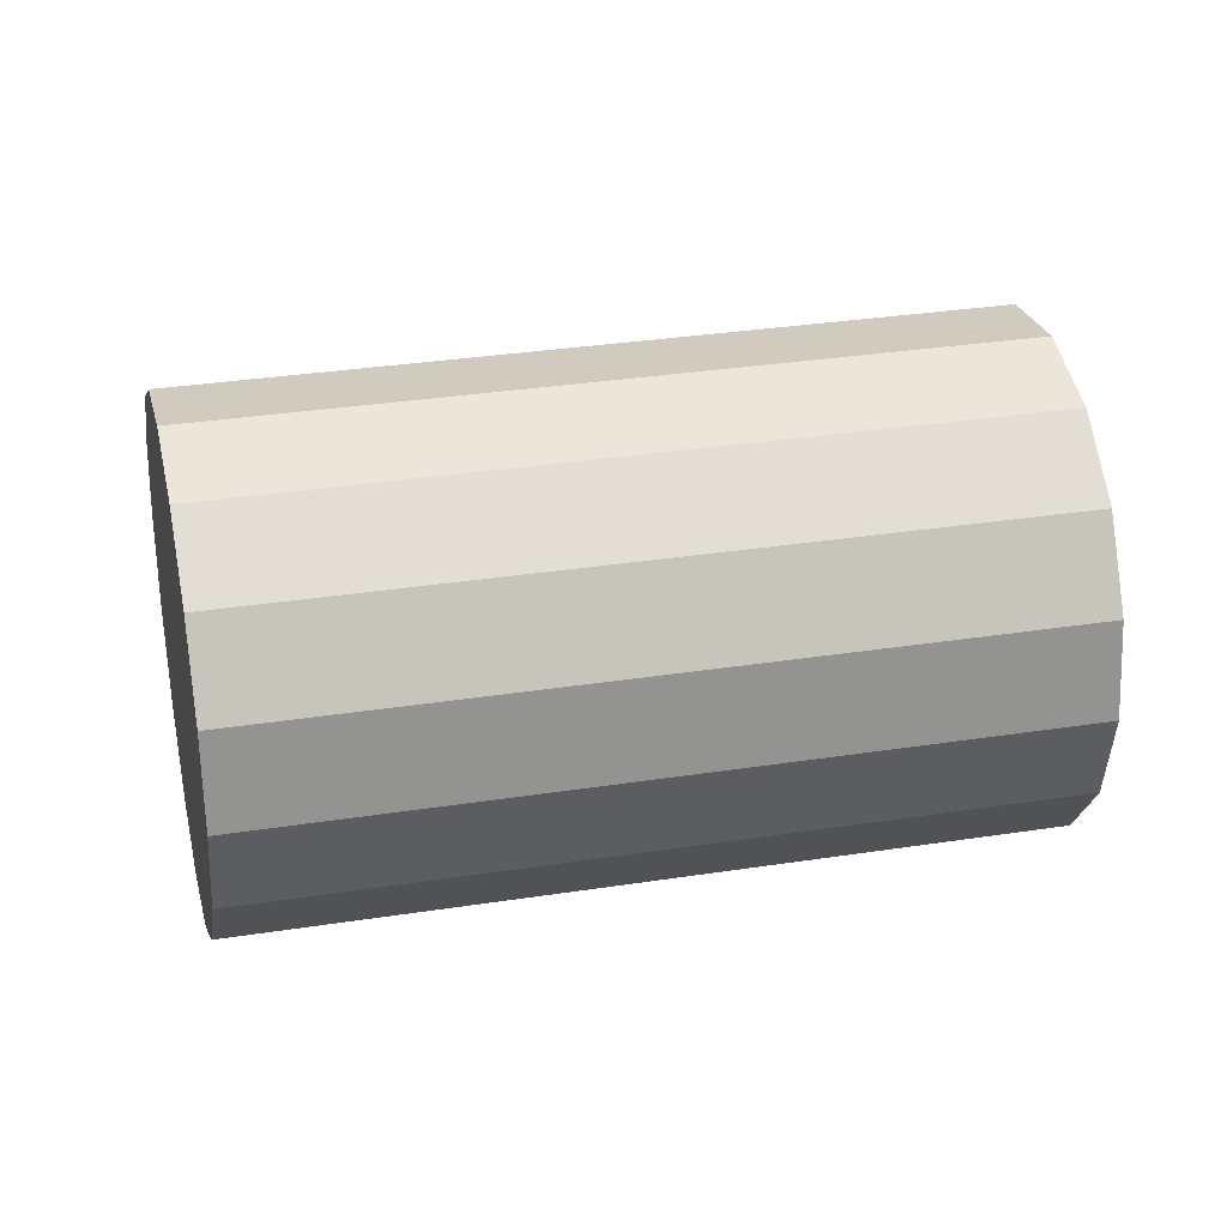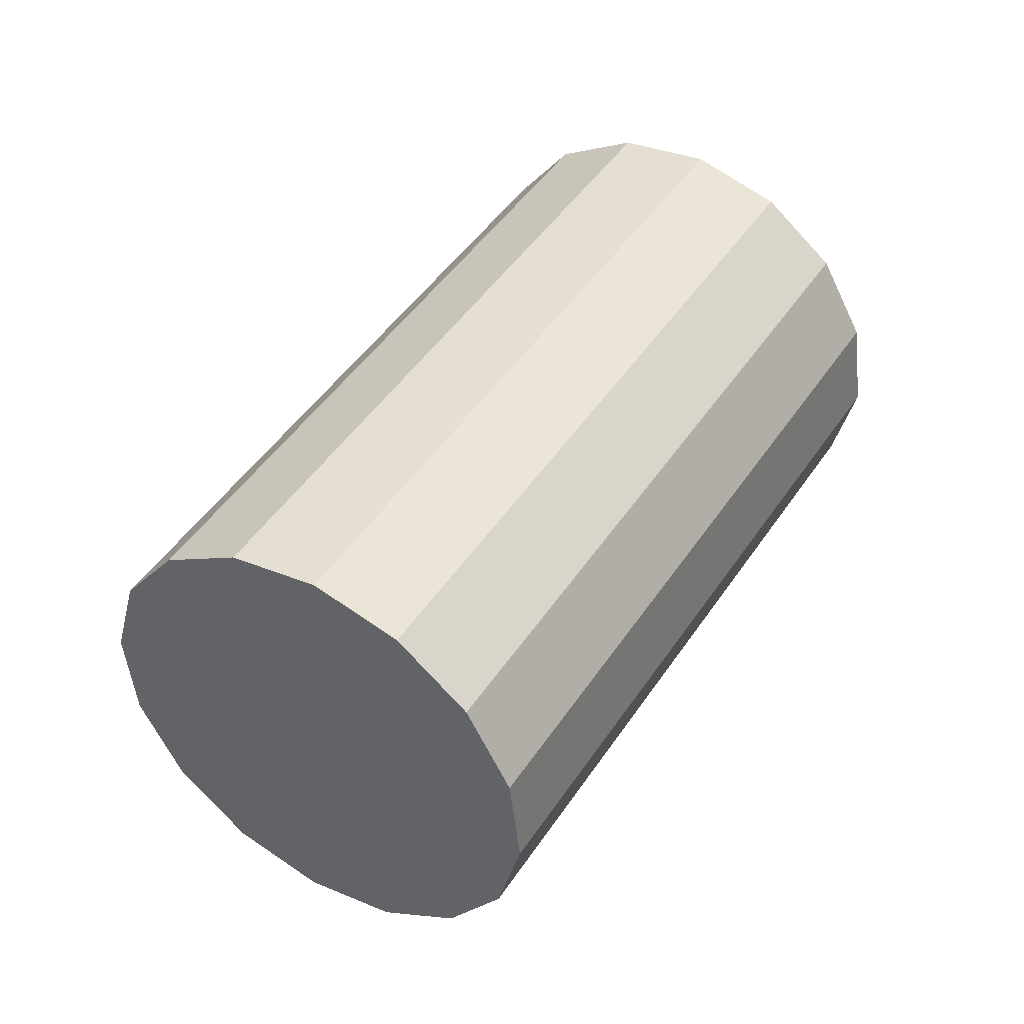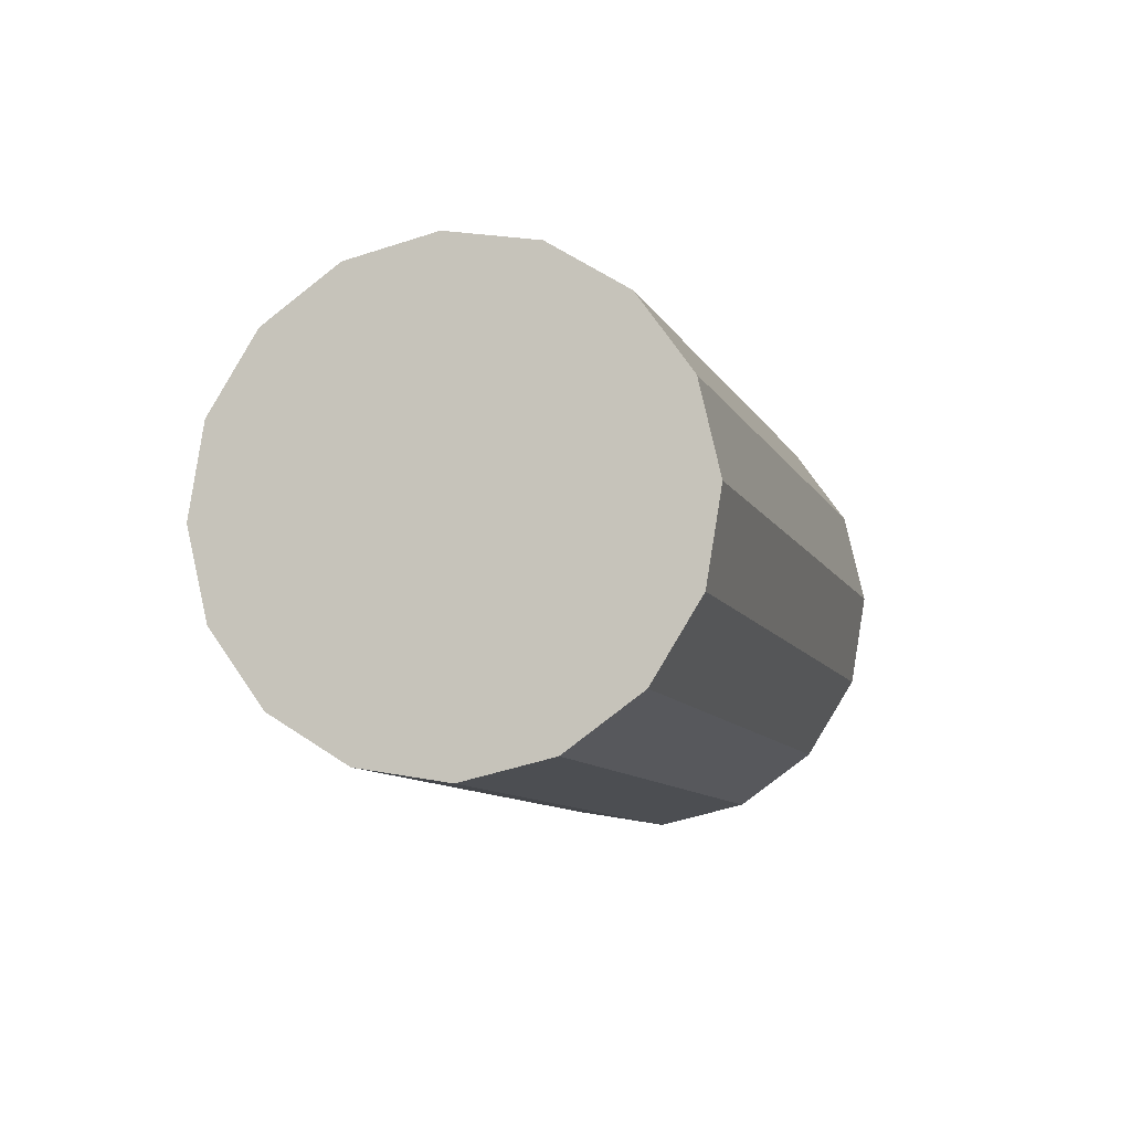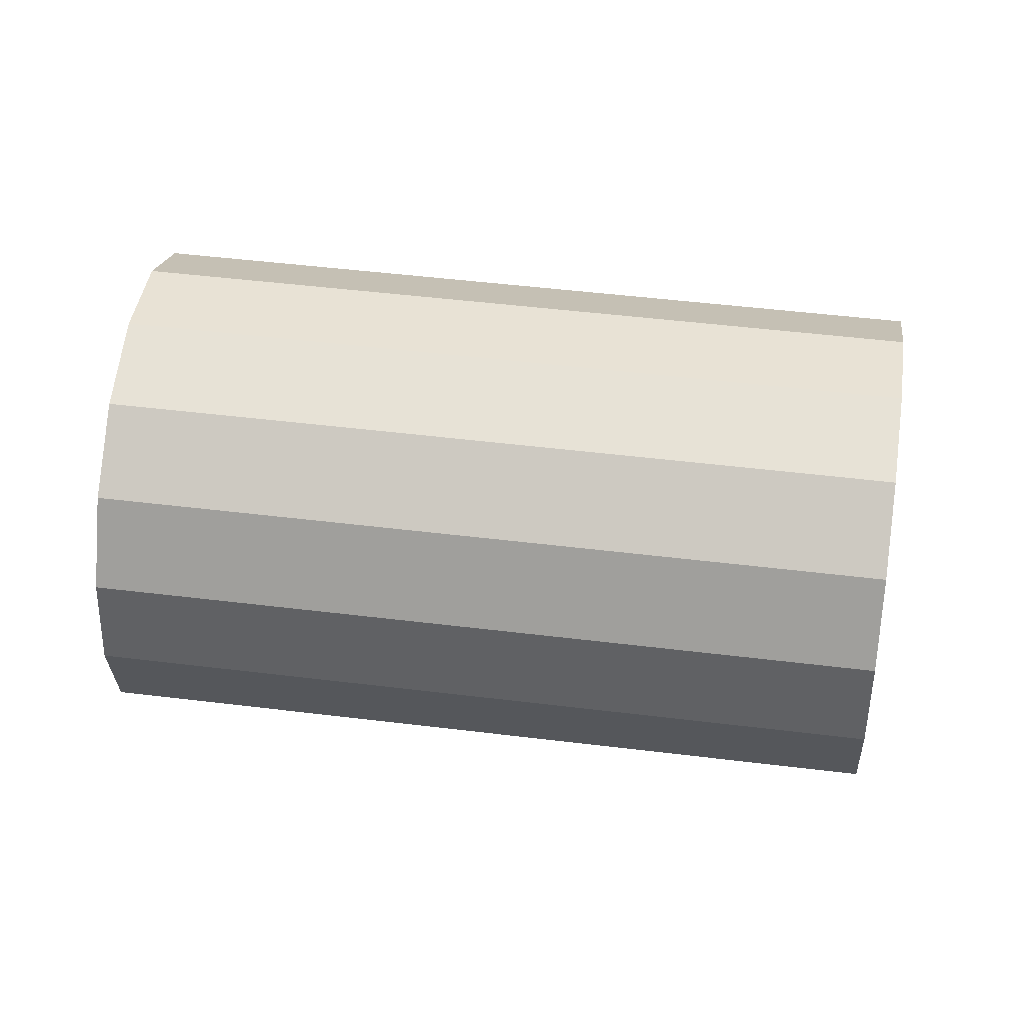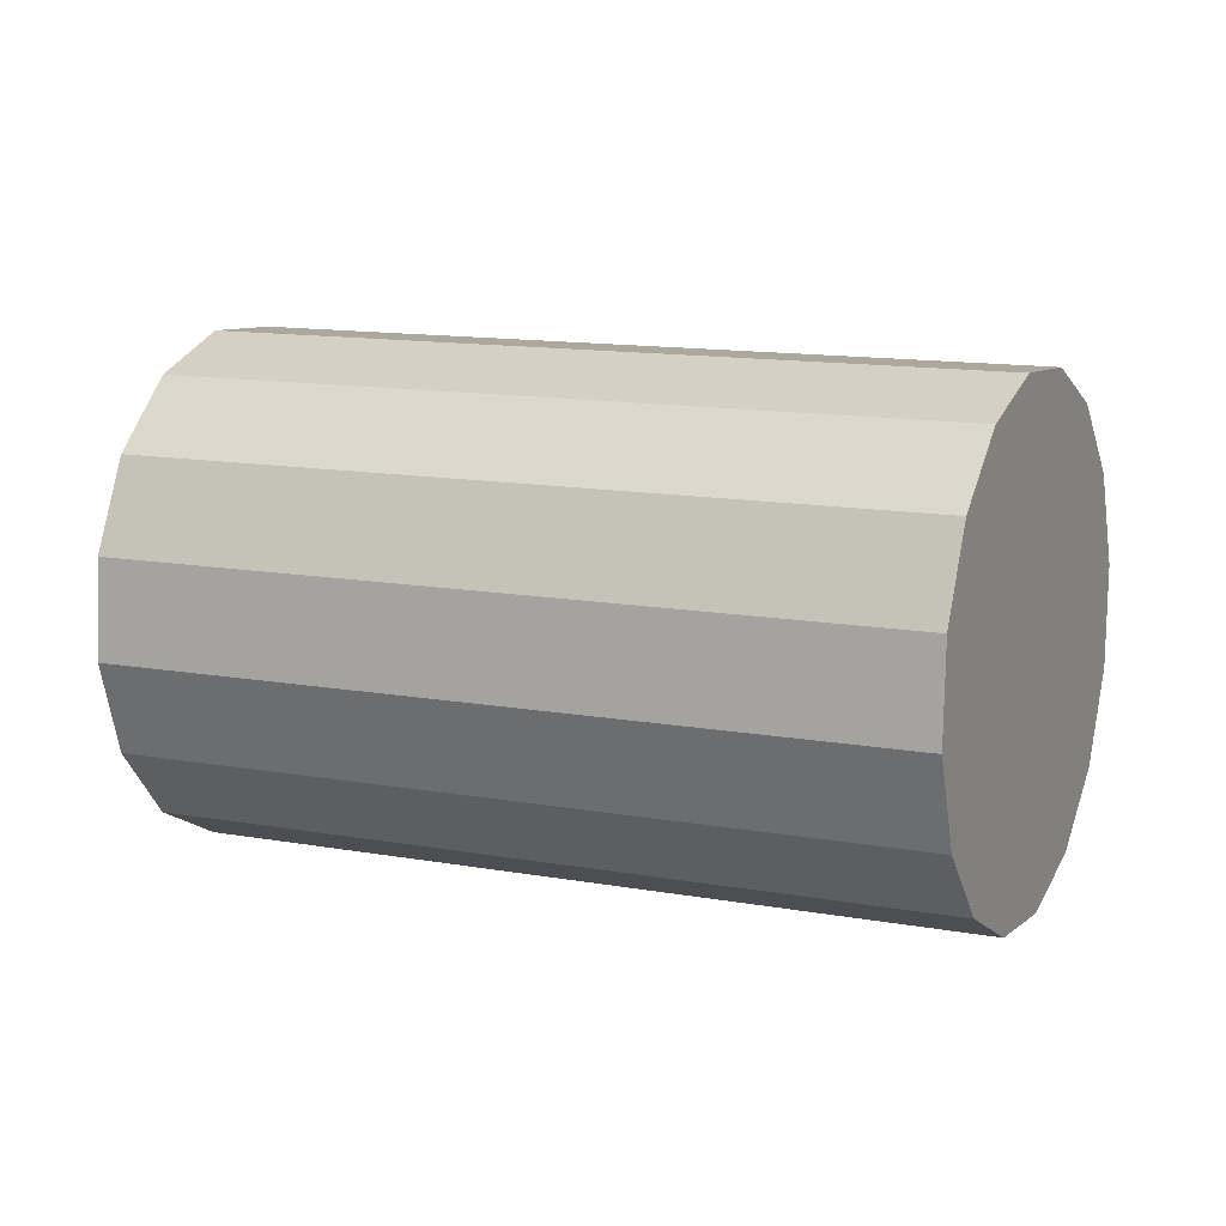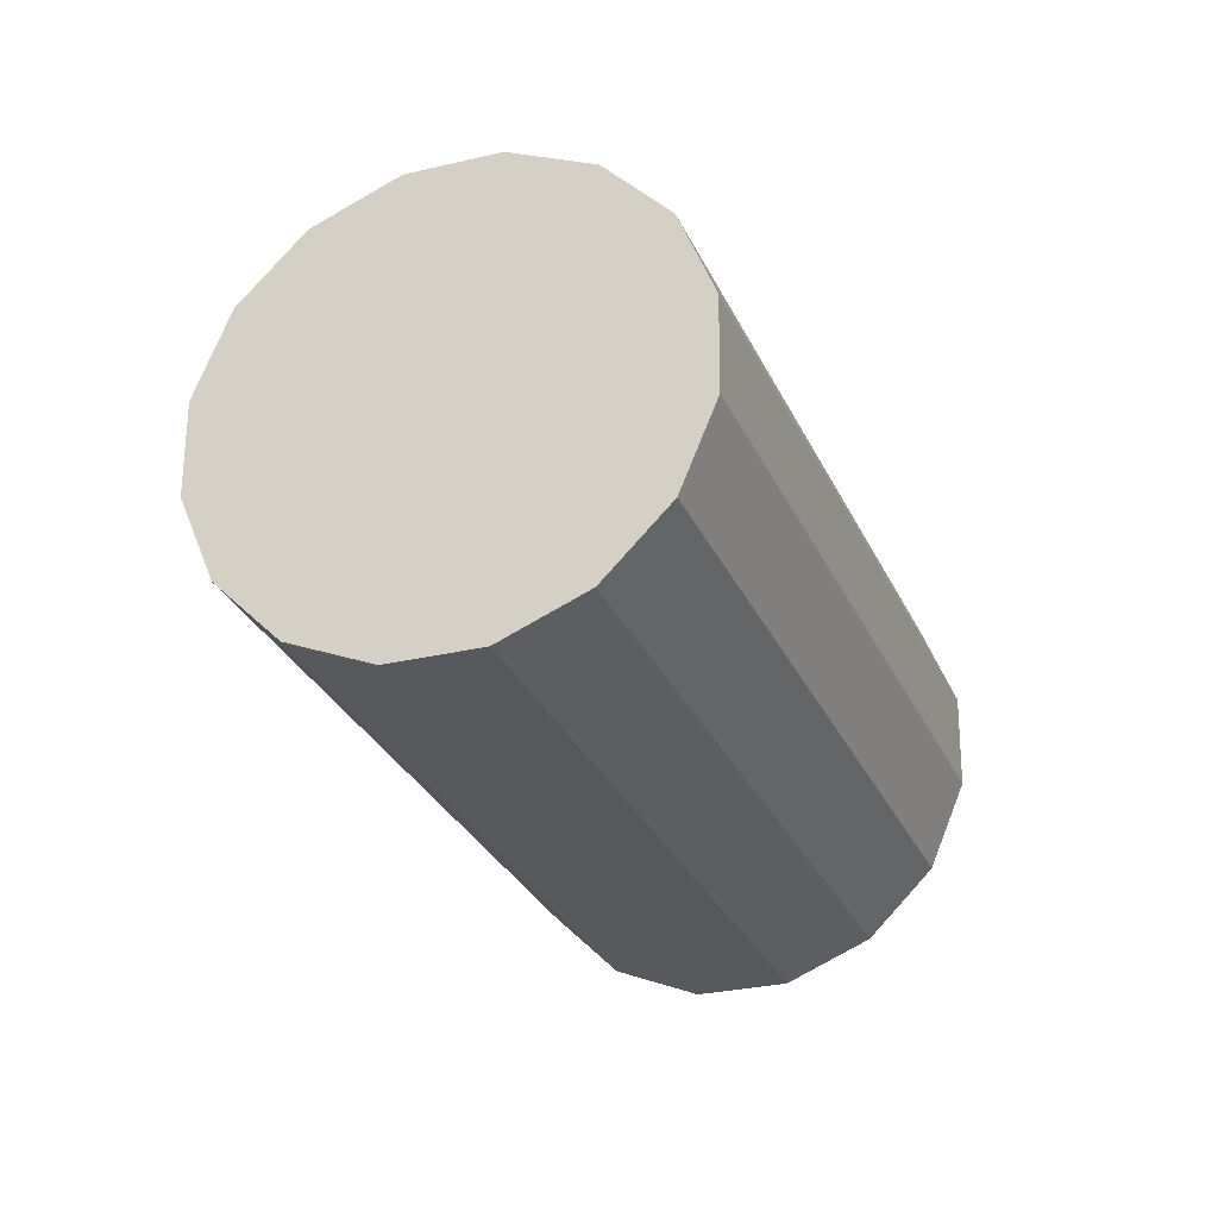
<metadata>
{"format":"obj","ext":"obj","renderer":"f3d","projection":"perspective","resolution":1024,"background":"white","views":[{"elev":70.7,"azim":-66.8,"up":"+Y"},{"elev":-30.8,"azim":-37.4,"up":"+Z"},{"elev":-67.7,"azim":-76.4,"up":"+Z"},{"elev":-48.5,"azim":-57.8,"up":"+Y"},{"elev":31.1,"azim":146.3,"up":"+Y"},{"elev":34.1,"azim":114.2,"up":"+Z"}]}
</metadata>
<code>
o Cylinder.178_Cylinder.1607
v -0.2908 0.9049 1.359
v 0.7874 0.6277 3.021
v -0.1918 1.125 1.331
v 0.8863 0.8476 2.993
v -0.03199 1.291 1.255
v 1.046 1.013 2.917
v 0.1644 1.377 1.142
v 1.243 1.1 2.804
v 0.3674 1.372 1.01
v 1.446 1.095 2.671
v 0.5462 1.275 0.8776
v 1.624 0.9977 2.539
v 0.6736 1.101 0.766
v 1.752 0.824 2.428
v 0.73 0.877 0.692
v 1.808 0.5999 2.354
v 0.7071 0.6368 0.6668
v 1.785 0.3597 2.328
v 0.6081 0.417 0.6944
v 1.686 0.1399 2.356
v 0.4483 0.2511 0.7704
v 1.526 -0.02604 2.432
v 0.2519 0.1643 0.8834
v 1.33 -0.1129 2.545
v 0.04887 0.1698 1.016
v 1.127 -0.1073 2.678
v -0.1299 0.2668 1.148
v 0.9482 -0.01028 2.81
v -0.2573 0.4406 1.26
v 0.8209 0.1635 2.921
v -0.3137 0.6646 1.334
v 0.7644 0.3875 2.995
f 2 3 1
f 4 5 3
f 6 7 5
f 8 9 7
f 10 11 9
f 12 13 11
f 14 15 13
f 16 17 15
f 18 19 17
f 20 21 19
f 21 24 23
f 23 26 25
f 26 27 25
f 27 30 29
f 6 30 22
f 29 32 31
f 32 1 31
f 15 23 31
f 2 4 3
f 4 6 5
f 6 8 7
f 8 10 9
f 10 12 11
f 12 14 13
f 14 16 15
f 16 18 17
f 18 20 19
f 20 22 21
f 21 22 24
f 23 24 26
f 26 28 27
f 27 28 30
f 6 4 2
f 2 32 6
f 32 30 6
f 30 28 22
f 28 26 22
f 26 24 22
f 22 20 14
f 20 18 14
f 18 16 14
f 14 12 10
f 10 8 6
f 14 10 22
f 10 6 22
f 29 30 32
f 32 2 1
f 31 1 7
f 1 3 7
f 3 5 7
f 7 9 11
f 11 13 7
f 13 15 7
f 15 17 23
f 17 19 23
f 19 21 23
f 23 25 27
f 27 29 31
f 23 27 31
f 31 7 15

</code>
